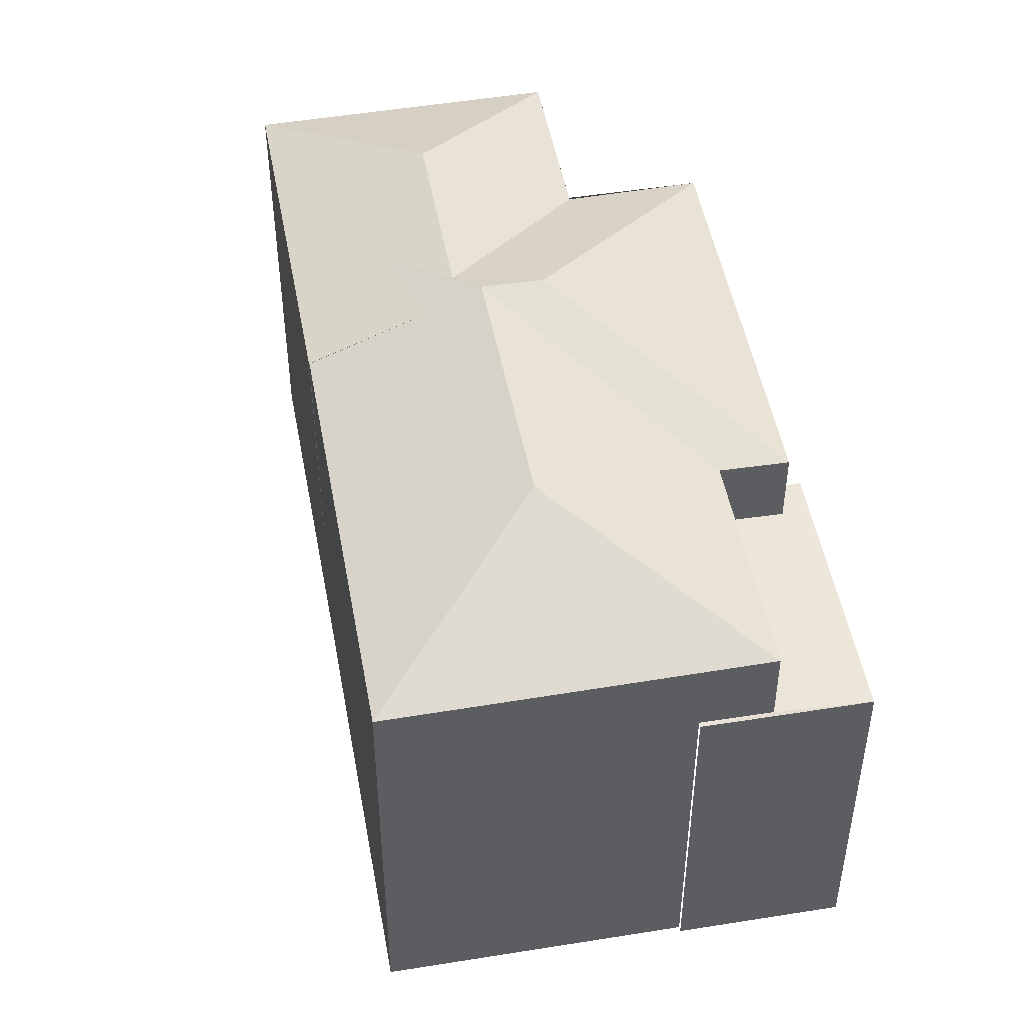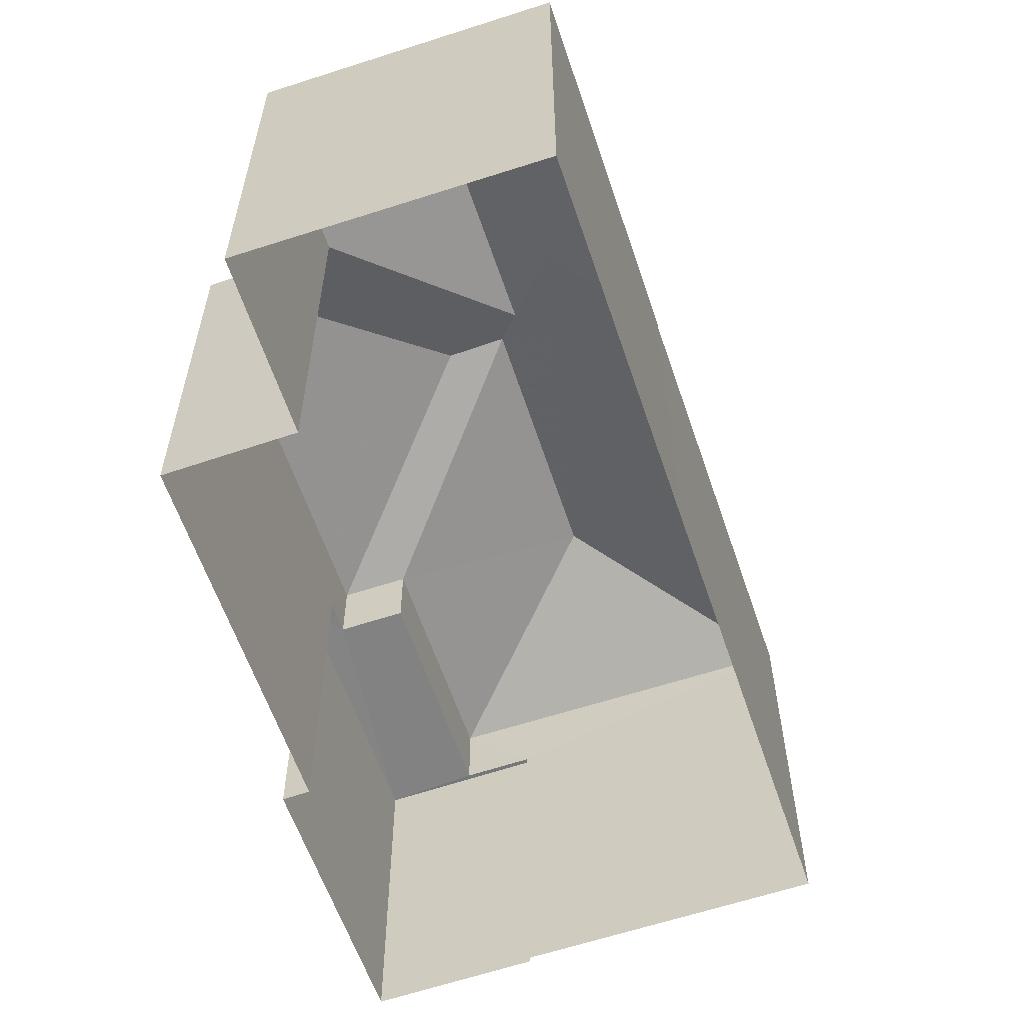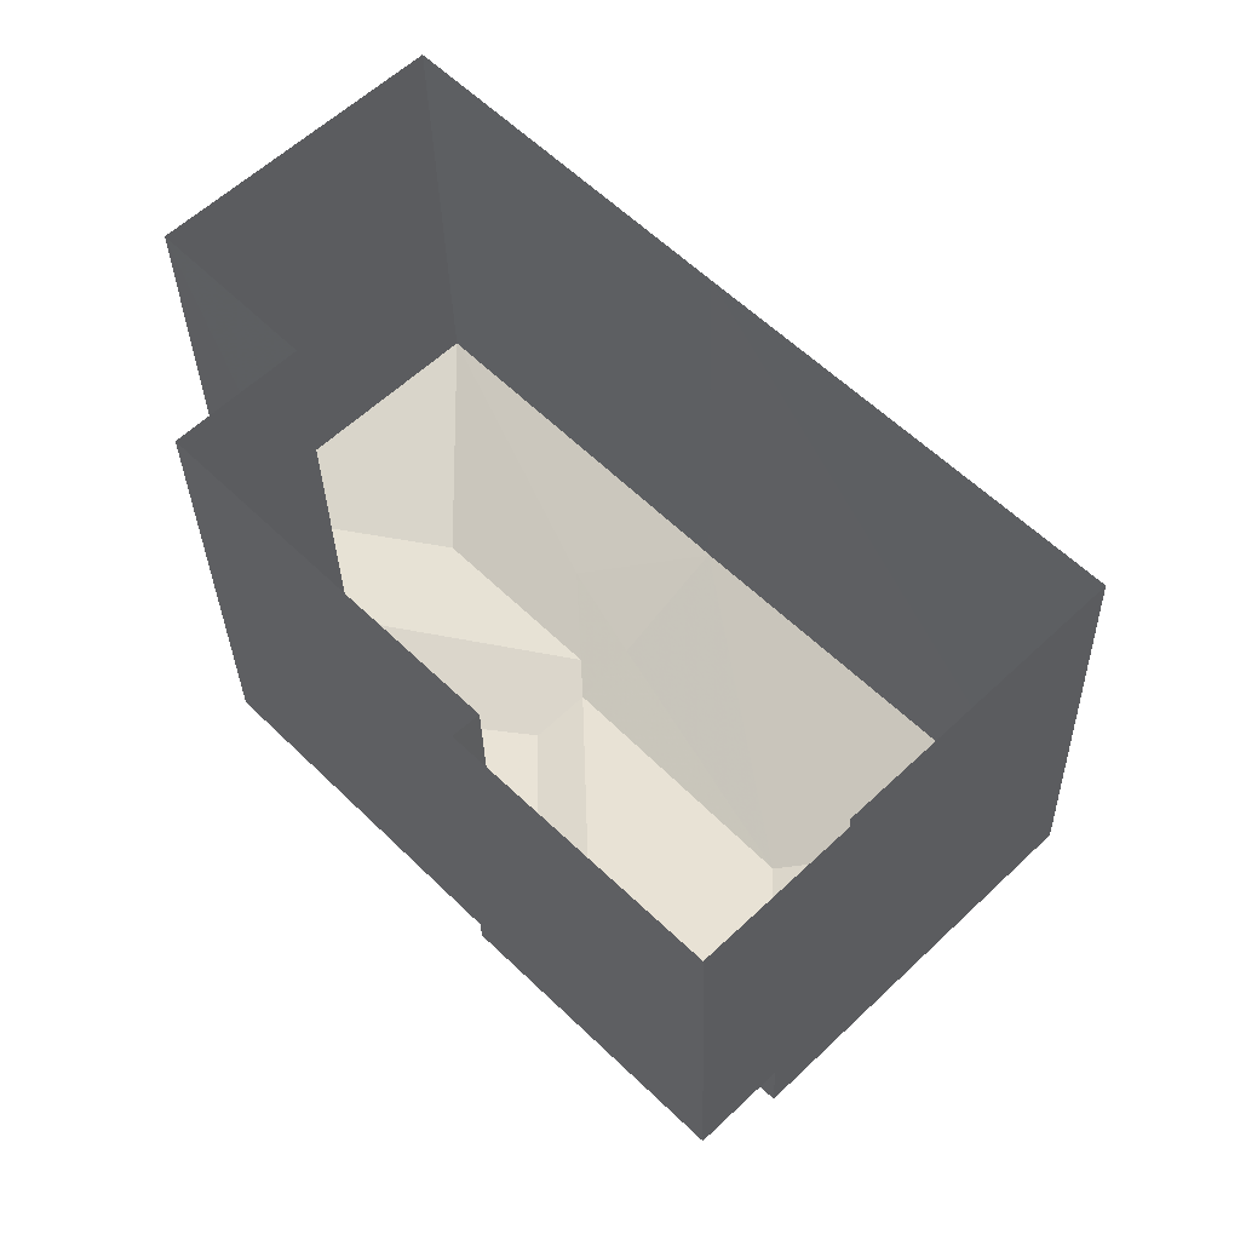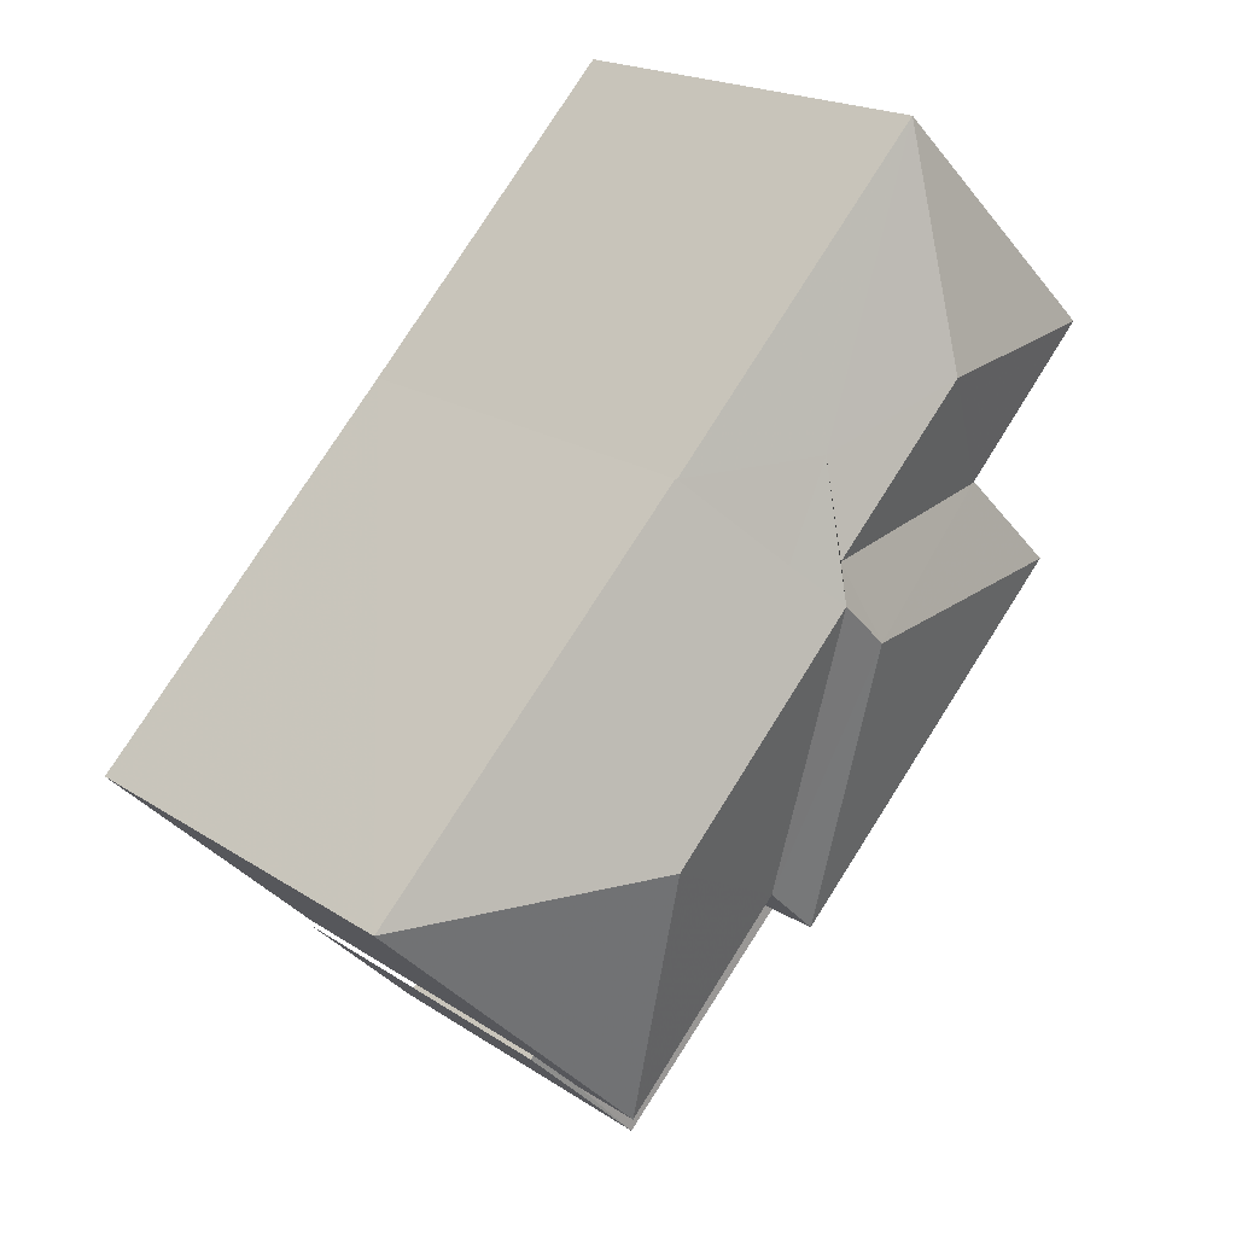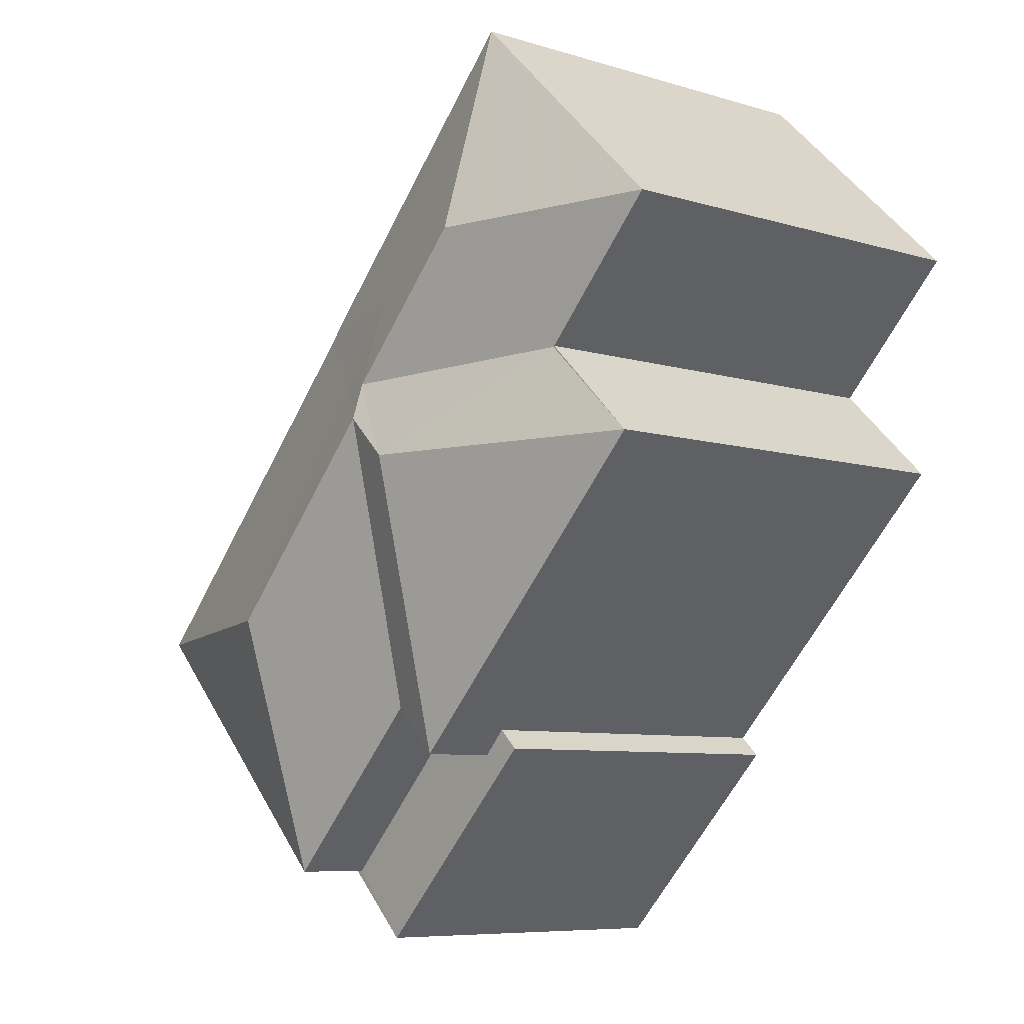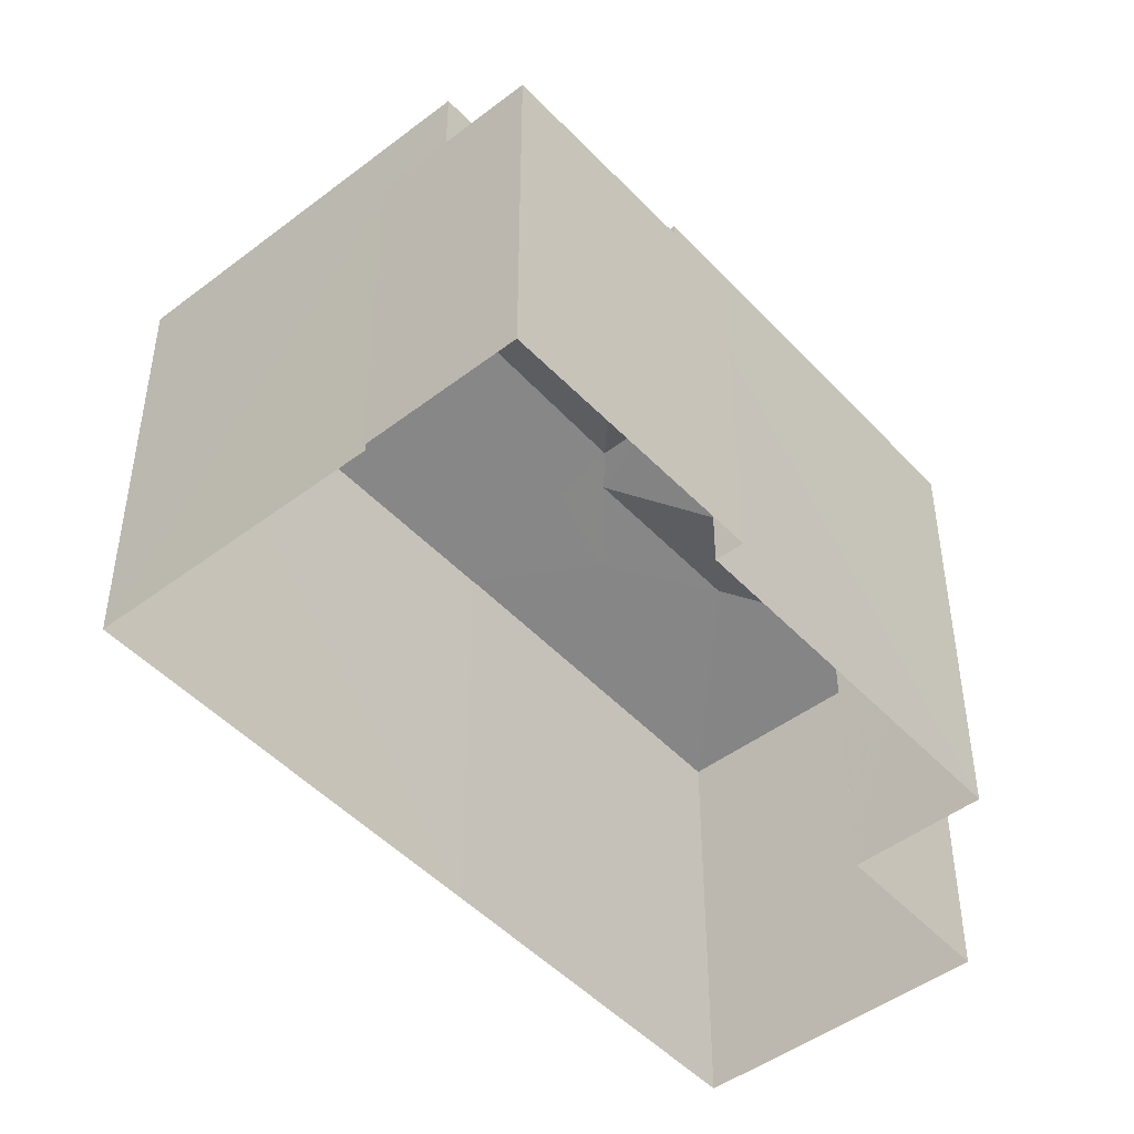
<metadata>
{"format":"obj","ext":"obj","renderer":"f3d","projection":"perspective","resolution":1024,"background":"white","views":[{"elev":48.8,"azim":-54.4,"up":"+Z"},{"elev":-60.7,"azim":154.6,"up":"+Z"},{"elev":-32.3,"azim":-178.5,"up":"+Y"},{"elev":19.5,"azim":-39.5,"up":"+Y"},{"elev":-7.6,"azim":49.4,"up":"+Y"},{"elev":-47.6,"azim":-3.8,"up":"+Z"}]}
</metadata>
<code>
v -2.238e+05 -1.273e+05 17.26
v -2.238e+05 -1.273e+05 17.26
v -2.238e+05 -1.273e+05 17.26
v -2.238e+05 -1.273e+05 17.26
v -2.238e+05 -1.273e+05 17.26
v -2.238e+05 -1.273e+05 17.26
v -2.238e+05 -1.273e+05 17.26
v -2.238e+05 -1.273e+05 17.26
v -2.238e+05 -1.273e+05 17.26
v -2.238e+05 -1.273e+05 17.26
v -2.238e+05 -1.273e+05 17.26
v -2.238e+05 -1.273e+05 23.52
v -2.238e+05 -1.273e+05 24.58
v -2.238e+05 -1.273e+05 23.54
v -2.238e+05 -1.273e+05 24.58
v -2.238e+05 -1.273e+05 23.47
v -2.238e+05 -1.273e+05 23.52
v -2.238e+05 -1.273e+05 24.43
v -2.238e+05 -1.273e+05 24.43
v -2.238e+05 -1.273e+05 23.52
v -2.238e+05 -1.273e+05 24.58
v -2.238e+05 -1.273e+05 23.52
v -2.238e+05 -1.273e+05 22.42
v -2.238e+05 -1.273e+05 22.42
v -2.238e+05 -1.273e+05 22.42
v -2.238e+05 -1.273e+05 22.42
v -2.238e+05 -1.273e+05 22.42
v -2.238e+05 -1.273e+05 22.42
v -2.238e+05 -1.273e+05 22.42
v -2.238e+05 -1.273e+05 22.42
v -2.238e+05 -1.273e+05 24.08
v -2.238e+05 -1.273e+05 24.22
v -2.238e+05 -1.273e+05 23.51
v -2.238e+05 -1.273e+05 23.52
v -2.238e+05 -1.273e+05 23.51
v -2.238e+05 -1.273e+05 23.52
v -2.238e+05 -1.273e+05 23.52
f 1 2 3
f 4 1 5
f 6 7 3
f 7 8 9
f 10 5 1
f 10 9 11
f 3 10 1
f 3 7 9
f 3 9 10
f 9 8 27
f 29 9 27
f 12 13 14
f 12 15 13
f 13 16 14
f 17 18 19
f 17 20 18
f 21 12 22
f 21 15 12
f 23 24 25
f 25 26 23
f 27 24 28
f 29 27 28
f 30 28 23
f 28 24 23
f 15 31 32
f 15 32 13
f 33 16 13
f 32 33 13
f 18 20 34
f 35 21 22
f 36 17 35
f 21 35 17
f 31 15 19
f 15 21 19
f 19 21 17
f 19 18 31
f 32 31 37
f 31 34 37
f 31 18 34
f 24 7 6
f 25 24 6
f 11 29 16
f 16 29 14
f 11 9 29
f 14 29 28
f 3 25 6
f 3 26 25
f 36 4 20
f 20 17 36
f 1 4 36
f 1 36 35
f 2 1 35
f 23 22 12
f 30 23 12
f 10 16 33
f 10 11 16
f 33 37 10
f 33 32 37
f 3 2 26
f 2 35 26
f 26 22 23
f 26 35 22
f 24 8 7
f 24 27 8
f 34 4 5
f 34 20 4
f 28 12 14
f 28 30 12
f 10 34 5
f 10 37 34

</code>
